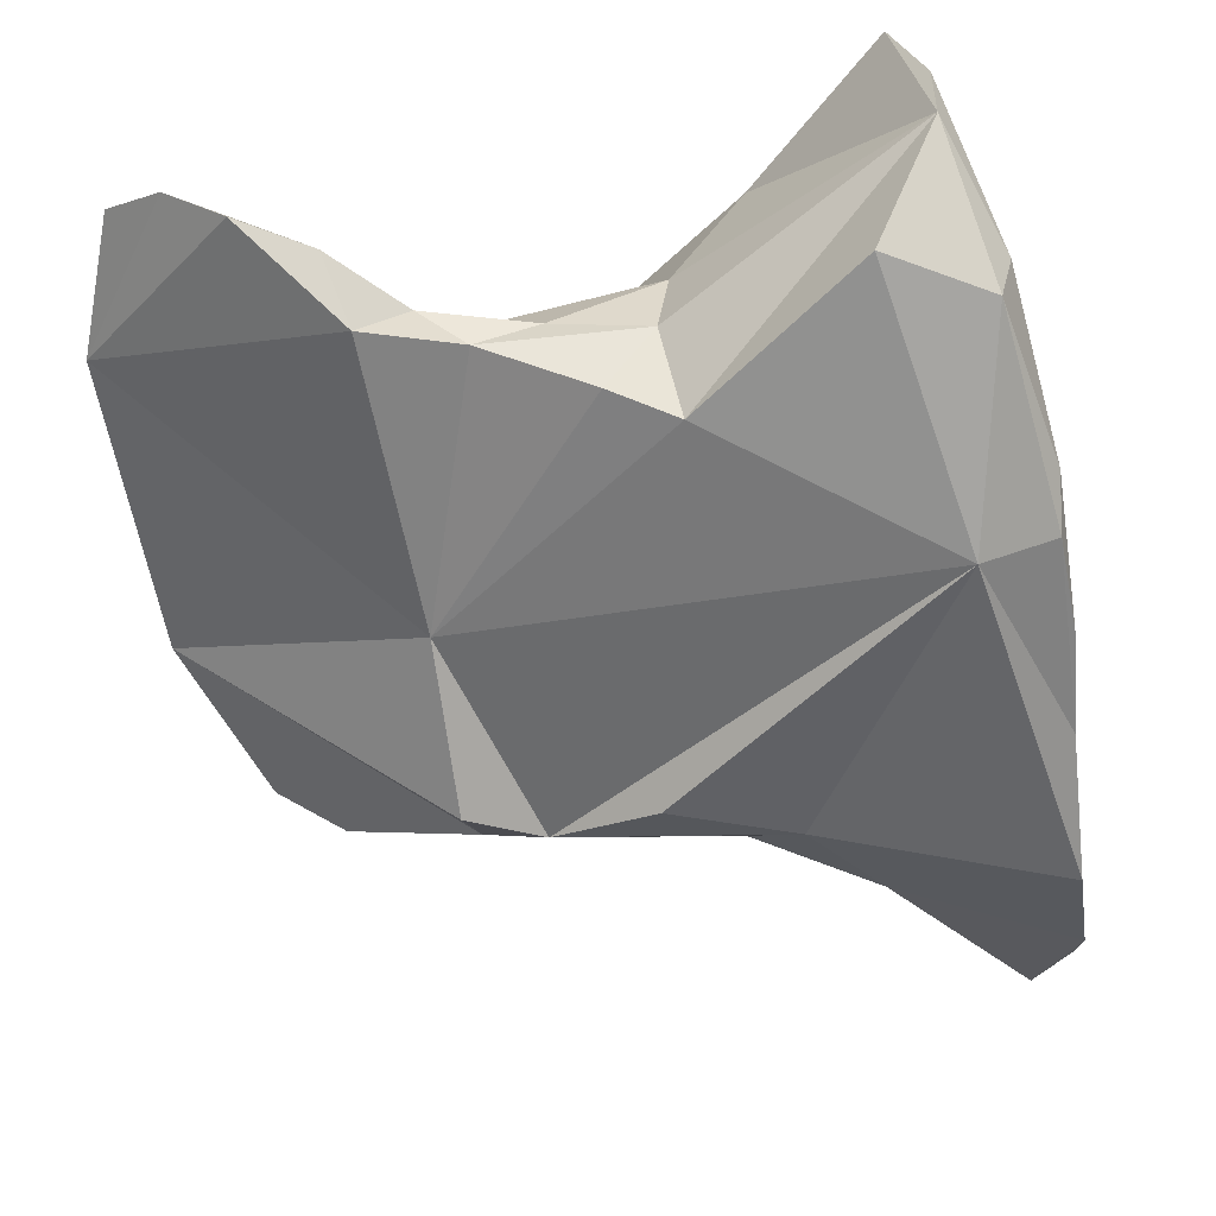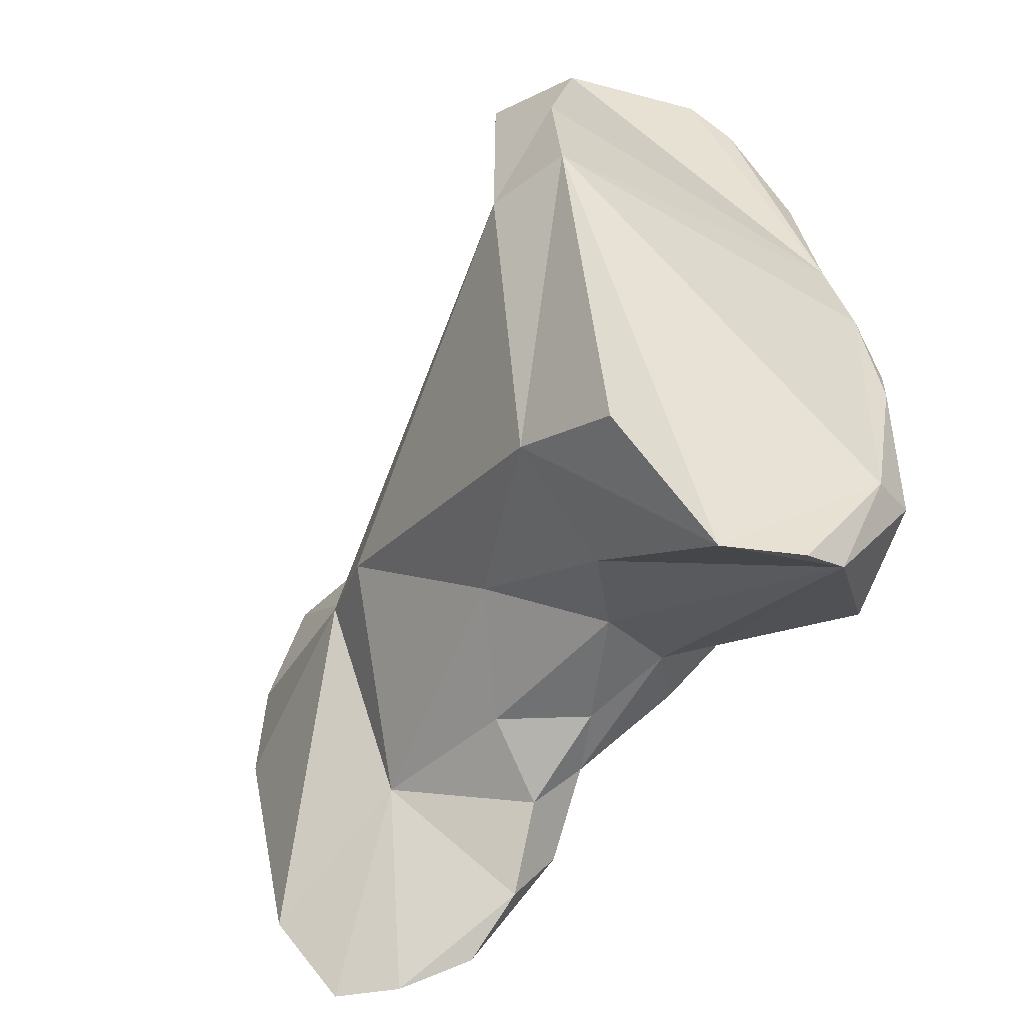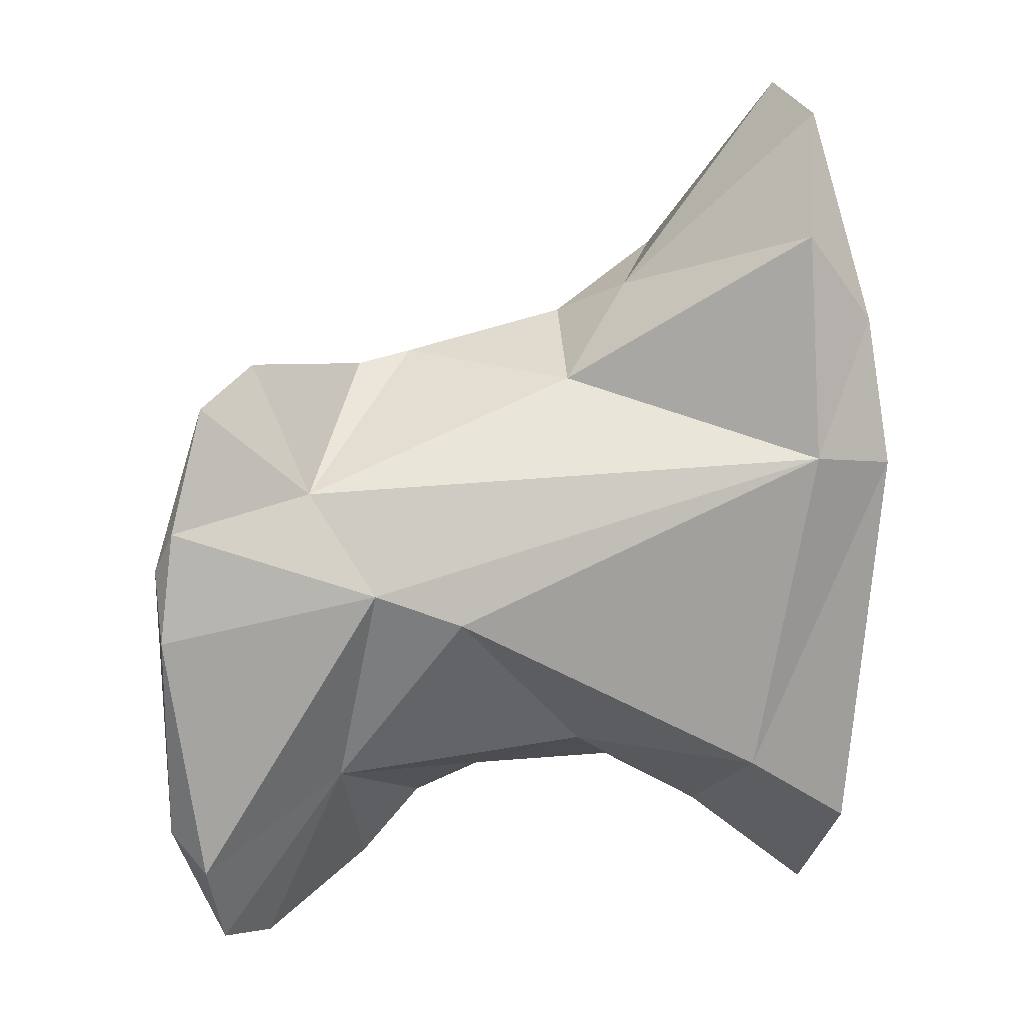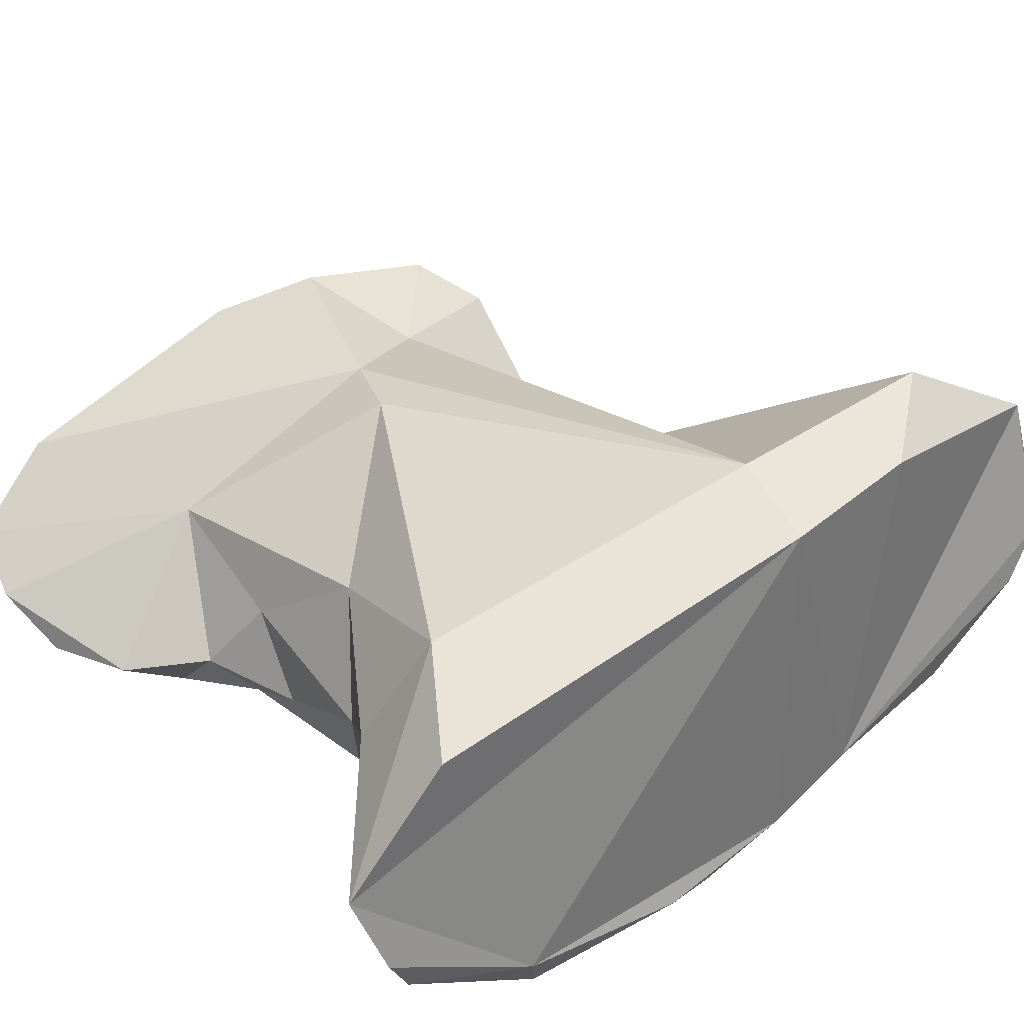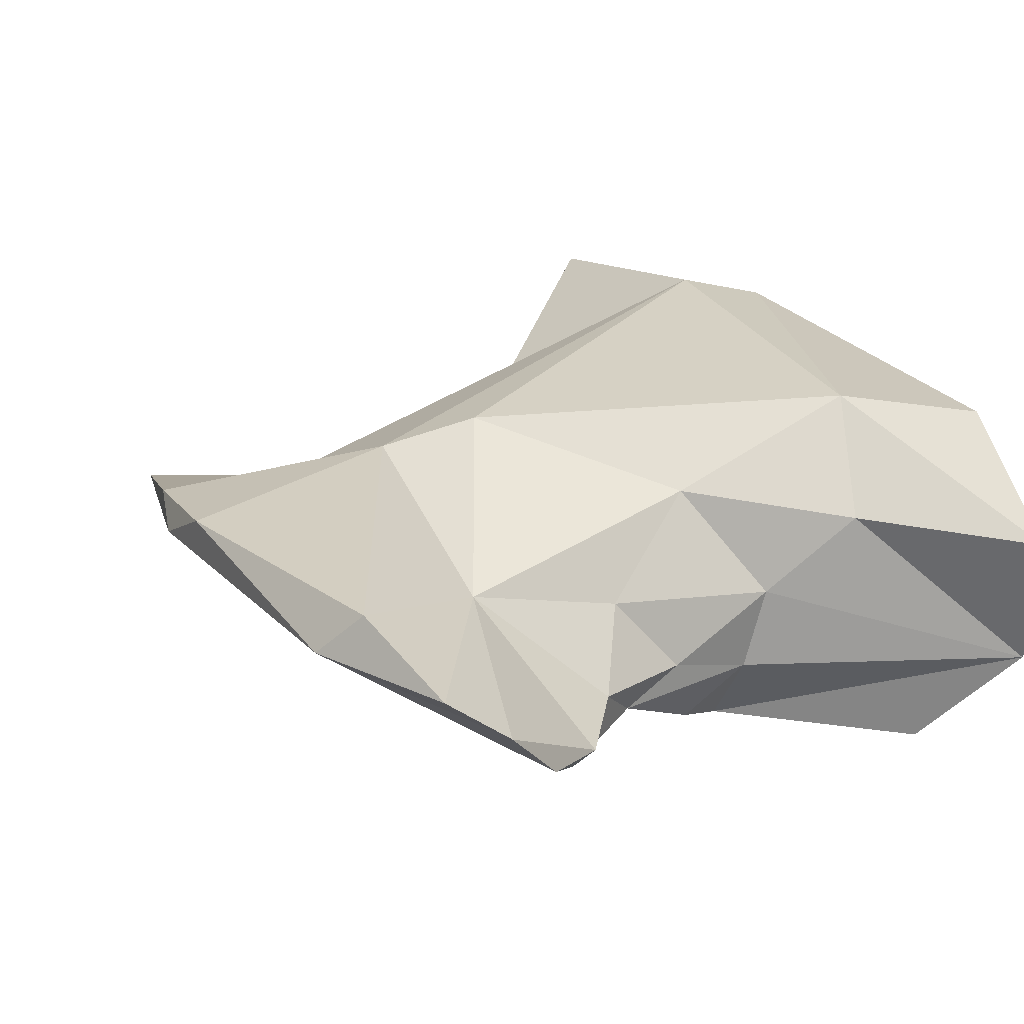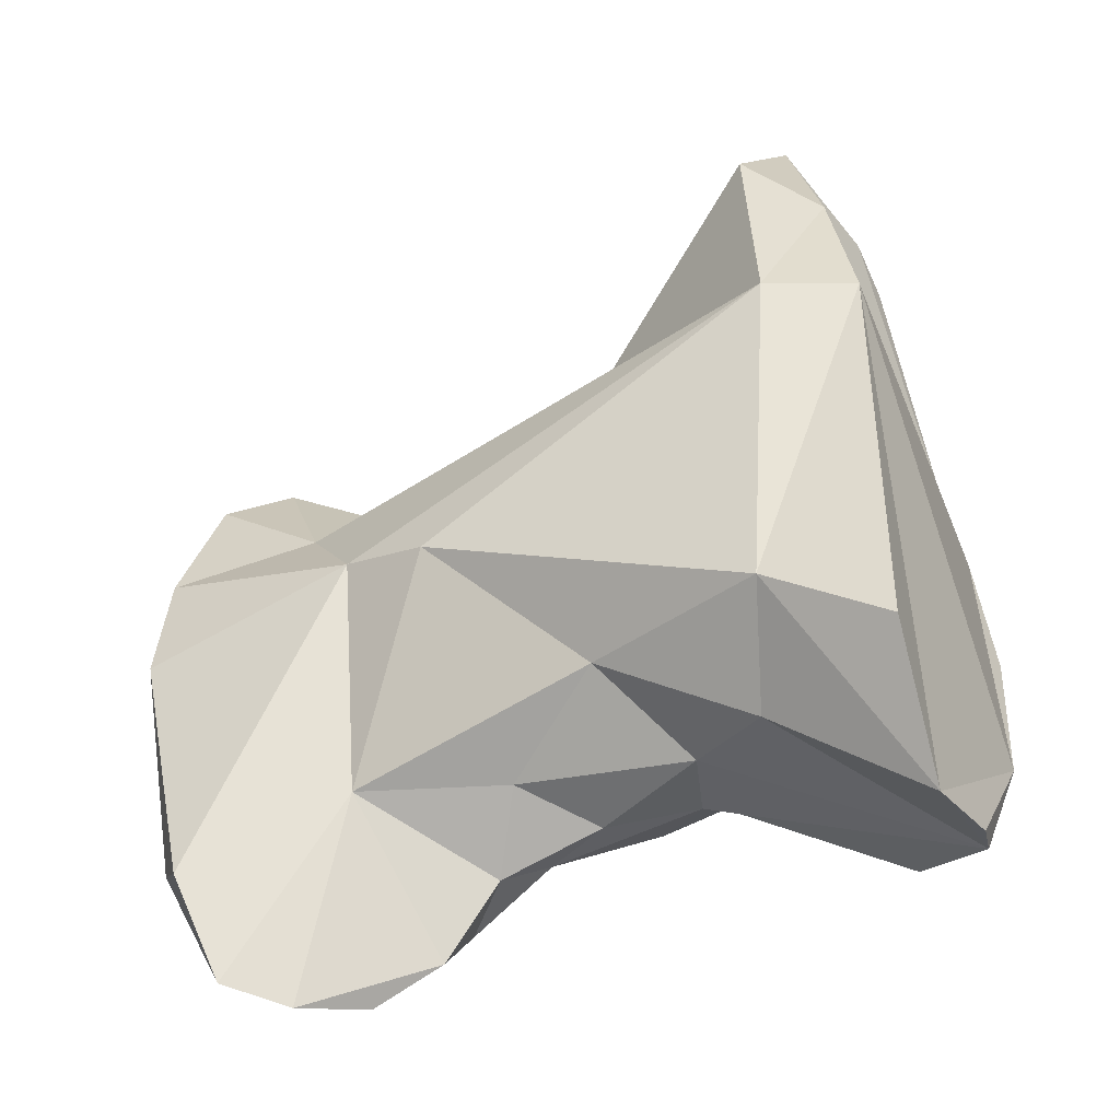
<metadata>
{"format":"obj","ext":"obj","renderer":"f3d","projection":"perspective","resolution":1024,"background":"white","views":[{"elev":-67.4,"azim":-166.6,"up":"+Y"},{"elev":-53.4,"azim":-125.7,"up":"+Z"},{"elev":9.3,"azim":162.0,"up":"+Z"},{"elev":42.7,"azim":-127.3,"up":"+Y"},{"elev":15.3,"azim":150.2,"up":"+Y"},{"elev":-49.3,"azim":-162.9,"up":"+Z"}]}
</metadata>
<code>
o distal_phalanx3_lvs
v 0.05019 -0.003038 -0.02406
v 0.05053 -0.00287 -0.02526
v 0.04912 -0.002974 -0.02494
v 0.0496 -0.003328 -0.02366
v 0.05065 -0.003154 -0.02568
v 0.04828 -0.004184 -0.02376
v 0.04856 -0.002537 -0.02595
v 0.05065 -0.002891 -0.02636
v 0.04636 -0.003028 -0.02387
v 0.04421 -0.001505 -0.0246
v 0.04771 -0.004285 -0.02365
v 0.04834 -0.004648 -0.02417
v 0.05049 -0.003543 -0.0285
v 0.04818 -0.004523 -0.0258
v 0.04773 -0.002294 -0.02625
v 0.04871 -0.003463 -0.02801
v 0.05021 -0.00316 -0.02886
v 0.04431 -0.001579 -0.02239
v 0.04558 -0.003471 -0.02294
v 0.04605 -0.004246 -0.02326
v 0.04461 -0.002107 -0.02789
v 0.04334 -0.001707 -0.0247
v 0.04356 -0.001766 -0.02323
v 0.04553 -0.004765 -0.02342
v 0.04666 -0.004825 -0.02392
v 0.0437 -0.005647 -0.02587
v 0.04992 -0.003707 -0.02973
v 0.04804 -0.00499 -0.02863
v 0.04881 -0.00455 -0.02963
v 0.04936 -0.004085 -0.02984
v 0.04568 -0.005275 -0.02742
v 0.04625 -0.005102 -0.02777
v 0.04721 -0.004714 -0.02823
v 0.04628 -0.002886 -0.02766
v 0.04727 -0.003731 -0.02808
v 0.04761 -0.004435 -0.02853
v 0.04818 -0.004608 -0.02923
v 0.04394 -0.002368 -0.02117
v 0.04389 -0.003519 -0.02083
v 0.04497 -0.004344 -0.02254
v 0.0435 -0.002253 -0.02858
v 0.04486 -0.003143 -0.02851
v 0.04349 -0.003337 -0.0296
v 0.04296 -0.004953 -0.028
v 0.04317 -0.005018 -0.02394
v 0.04303 -0.005186 -0.02493
v 0.04334 -0.004885 -0.02251
v 0.04301 -0.005385 -0.02583
v 0.04312 -0.005414 -0.02788
v 0.04399 -0.005496 -0.02847
v 0.04575 -0.004606 -0.028
v 0.04328 -0.004603 -0.02917
v 0.04663 -0.004408 -0.02818
v 0.04561 -0.003855 -0.02814
v 0.04347 -0.00371 -0.02115
v 0.04337 -0.004163 -0.02151
v 0.04324 -0.00414 -0.02939
v 0.04292 -0.005262 -0.02634
f 1 2 3
f 3 4 1
f 1 5 2
f 6 1 4
f 5 1 6
f 2 7 3
f 2 8 7
f 2 5 8
f 9 3 10
f 6 4 3
f 3 7 10
f 11 3 9
f 3 11 6
f 5 6 12
f 8 5 13
f 12 14 5
f 14 13 5
f 12 6 11
f 10 7 15
f 15 7 16
f 16 7 17
f 7 8 17
f 8 13 17
f 10 18 9
f 9 18 19
f 19 20 9
f 9 20 11
f 21 22 10
f 10 15 21
f 23 10 22
f 23 18 10
f 24 11 20
f 11 24 25
f 26 11 25
f 12 11 14
f 14 11 26
f 17 13 27
f 14 28 13
f 13 28 29
f 30 13 29
f 13 30 27
f 31 14 26
f 14 32 33
f 14 31 32
f 33 28 14
f 34 15 16
f 15 34 21
f 16 35 34
f 27 16 17
f 36 35 16
f 27 30 16
f 16 30 37
f 36 16 37
f 18 23 38
f 38 19 18
f 38 39 19
f 40 19 39
f 40 20 19
f 24 20 40
f 22 21 41
f 21 34 42
f 21 42 43
f 21 43 41
f 22 41 43
f 43 44 22
f 45 23 22
f 46 22 44
f 46 45 22
f 45 38 23
f 47 24 40
f 26 25 24
f 47 26 24
f 47 45 26
f 48 26 45
f 26 48 49
f 26 49 50
f 31 26 50
f 33 36 28
f 36 37 28
f 28 37 29
f 29 37 30
f 51 32 31
f 31 52 51
f 52 31 50
f 51 33 32
f 53 36 33
f 33 51 53
f 34 35 54
f 42 34 54
f 53 35 36
f 35 53 54
f 55 38 45
f 55 39 38
f 55 56 39
f 56 40 39
f 47 40 56
f 43 42 52
f 52 42 54
f 43 57 44
f 43 52 57
f 52 44 57
f 52 49 44
f 49 58 44
f 44 58 46
f 45 47 56
f 55 45 56
f 48 45 46
f 48 46 58
f 58 49 48
f 50 49 52
f 51 52 54
f 51 54 53

</code>
